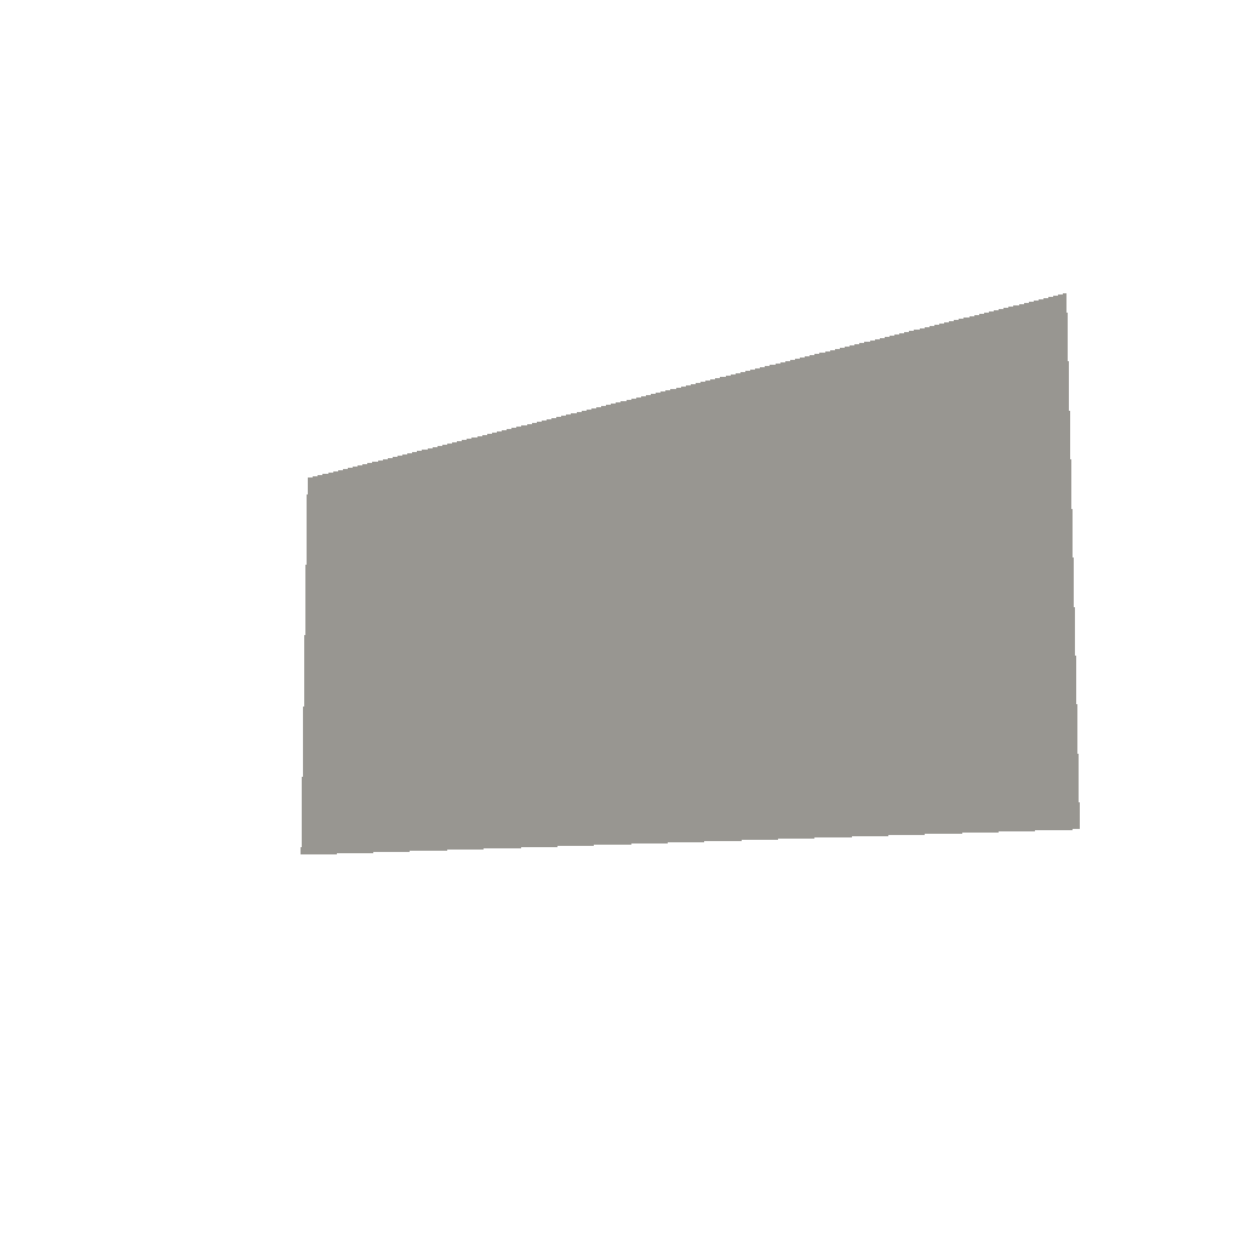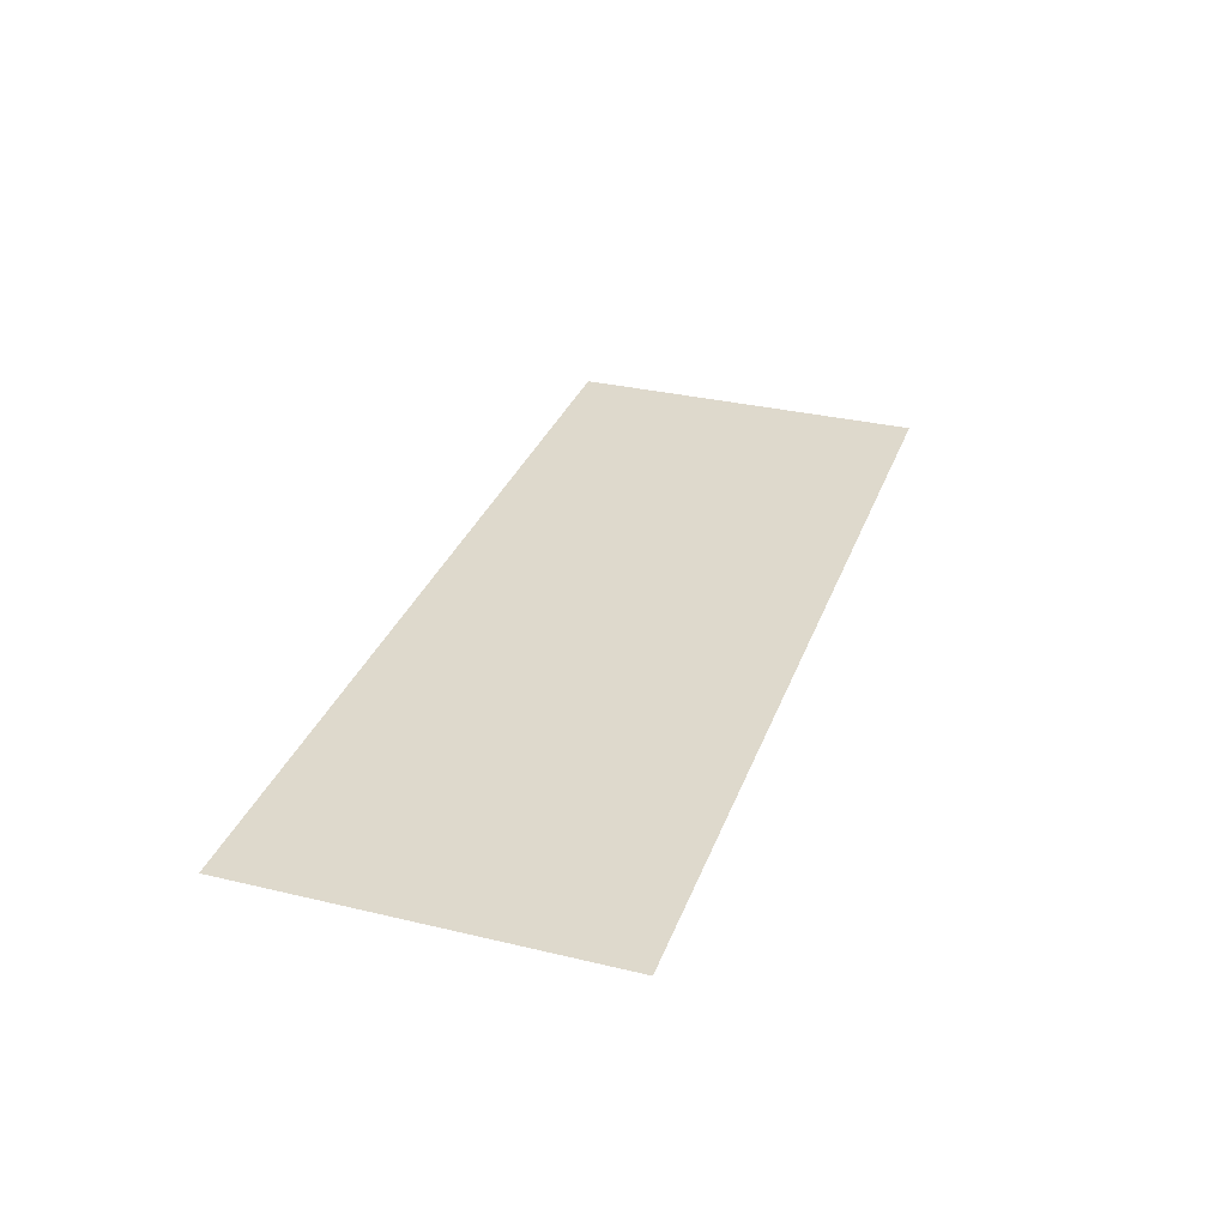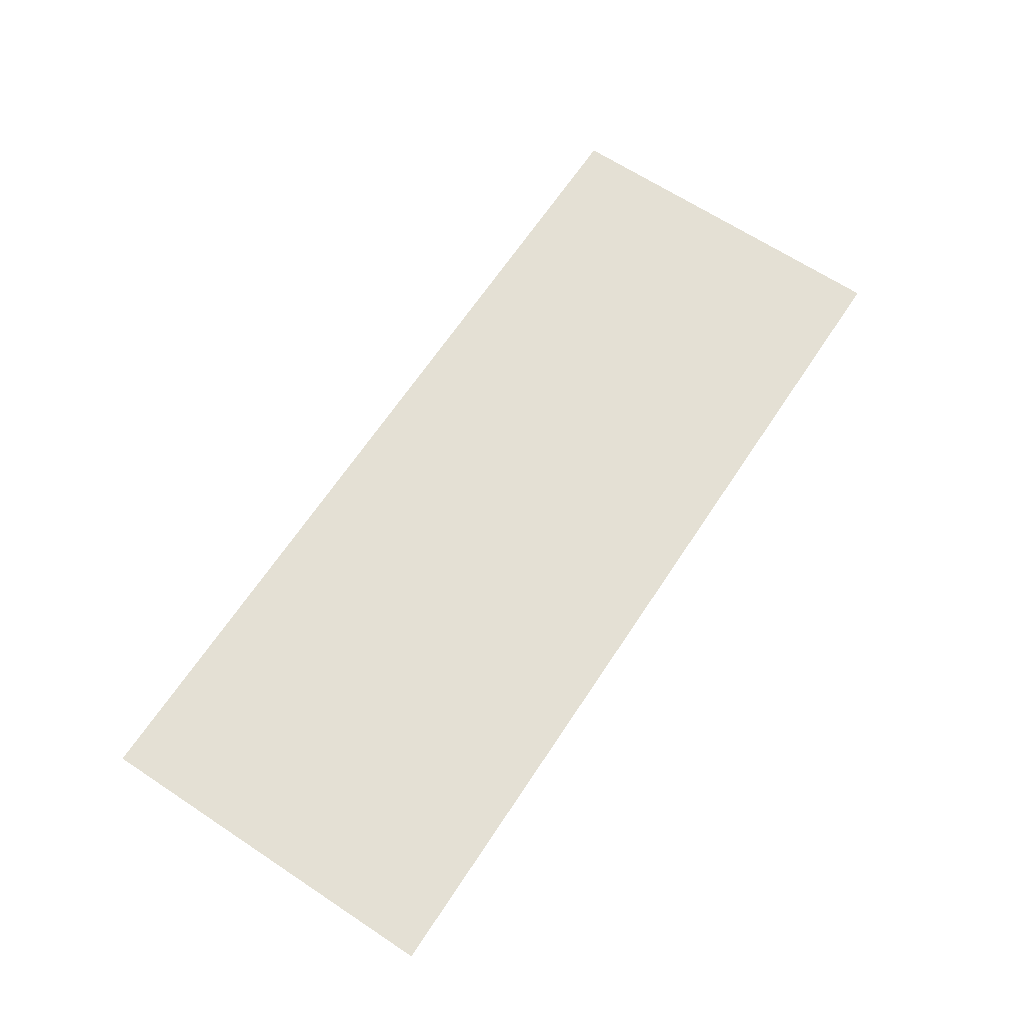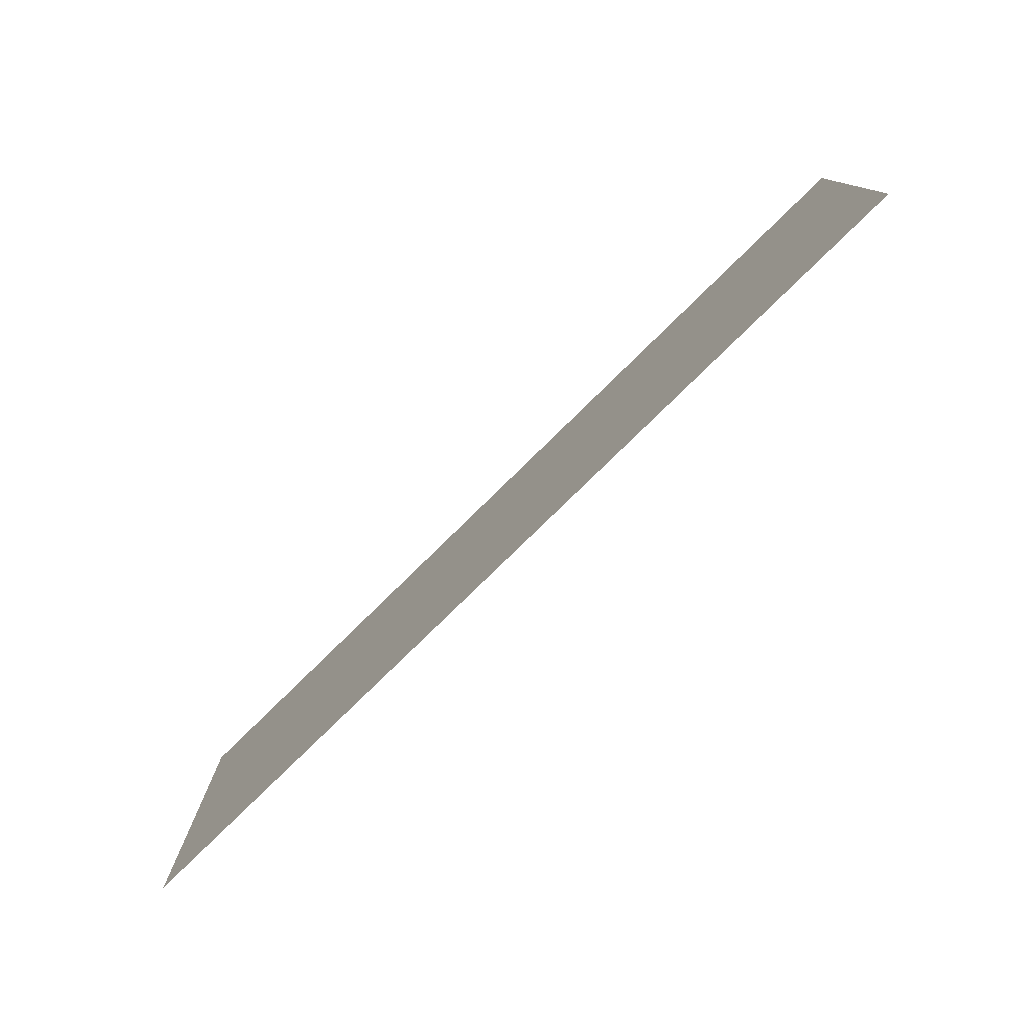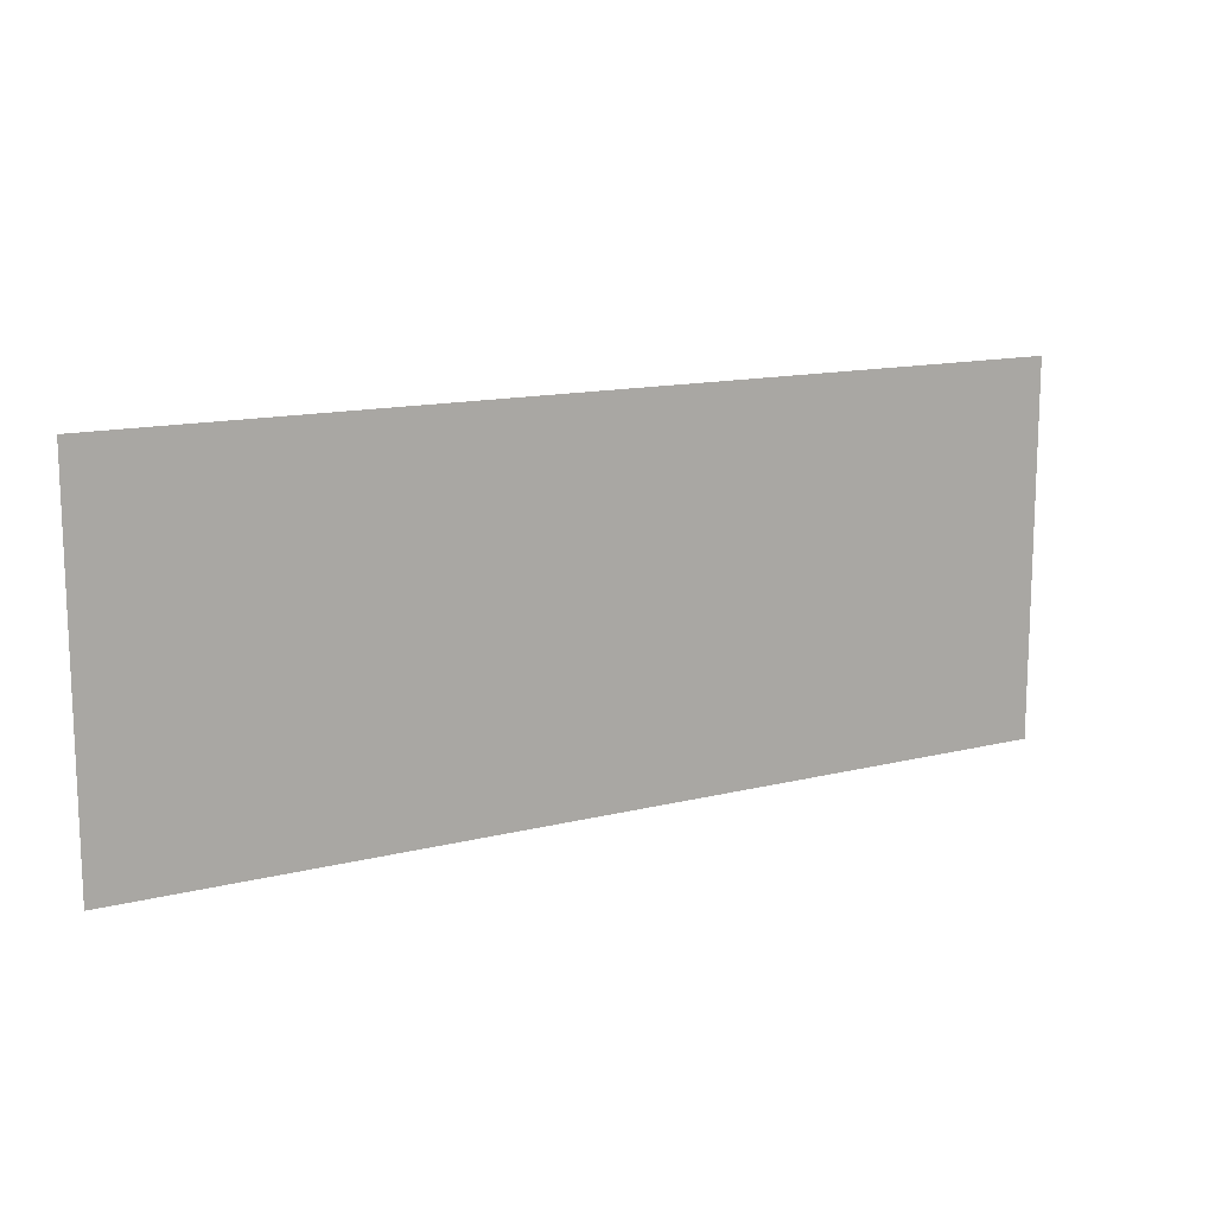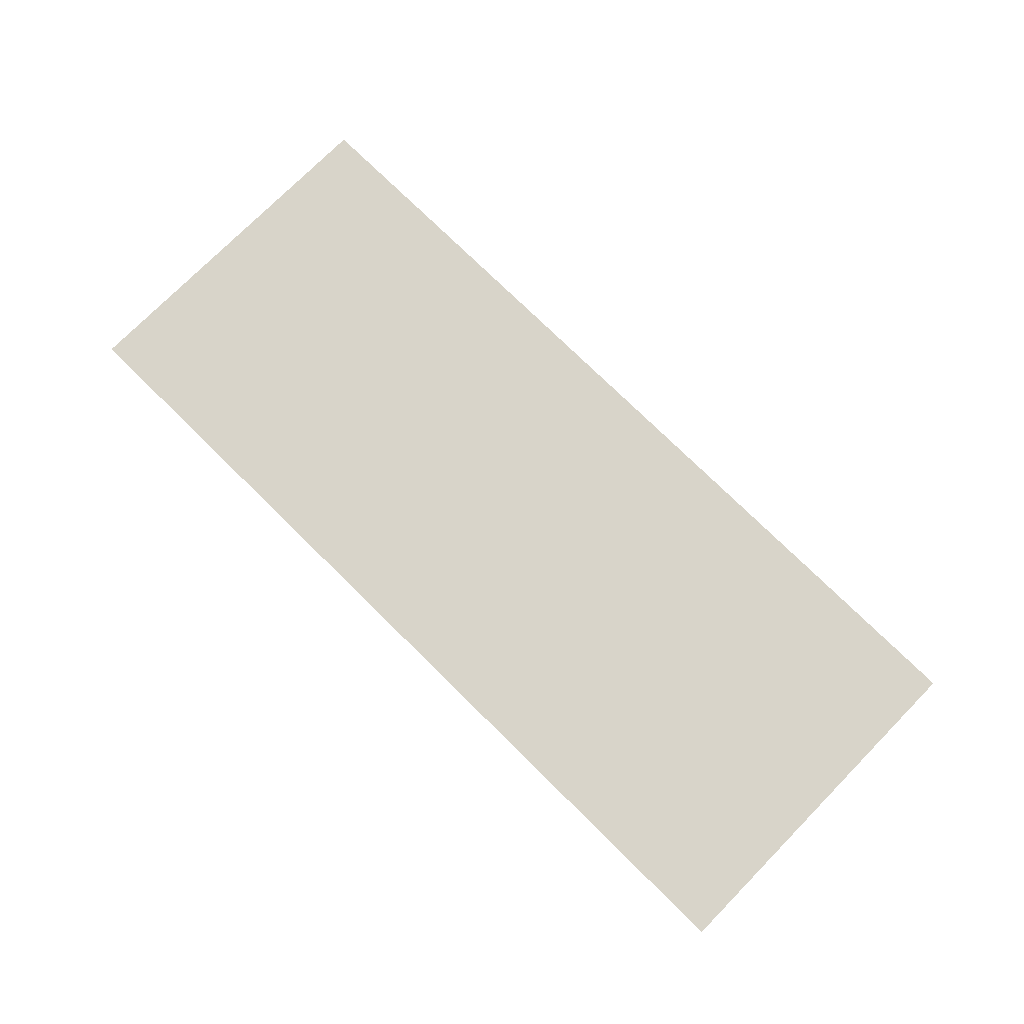
<metadata>
{"format":"obj","ext":"obj","renderer":"f3d","projection":"perspective","resolution":1024,"background":"white","views":[{"elev":-7.2,"azim":-131.9,"up":"+Y"},{"elev":32.1,"azim":-71.5,"up":"+Z"},{"elev":66.1,"azim":123.5,"up":"+Z"},{"elev":-78.0,"azim":-135.5,"up":"+Y"},{"elev":13.5,"azim":150.4,"up":"+Y"},{"elev":75.3,"azim":-135.4,"up":"+Z"}]}
</metadata>
<code>
v -48 -104 0
v -56 -104 0
v -56 -96 0
v -48 -96 0
v -56 -104 0
v -64 -104 0
v -64 -96 0
v -56 -96 0
v -64 -104 0
v -72 -104 0
v -72 -96 0
v -64 -96 0
v -72 -104 0
v -80 -104 0
v -80 -96 0
v -72 -96 0
v -80 -104 0
v -88 -104 0
v -88 -96 0
v -80 -96 0
v -88 -104 0
v -96 -104 0
v -96 -96 0
v -88 -96 0
v -96 -104 0
v -104 -104 0
v -104 -96 0
v -96 -96 0
v -104 -104 0
v -112 -104 0
v -112 -96 0
v -104 -96 0
v -112 -104 0
v -120 -104 0
v -120 -96 0
v -112 -96 0
v -120 -104 0
v -128 -104 0
v -128 -96 0
v -120 -96 0
v -48 -112 0
v -56 -112 0
v -56 -104 0
v -48 -104 0
v -56 -112 0
v -64 -112 0
v -64 -104 0
v -56 -104 0
v -64 -112 0
v -72 -112 0
v -72 -104 0
v -64 -104 0
v -72 -112 0
v -80 -112 0
v -80 -104 0
v -72 -104 0
v -80 -112 0
v -88 -112 0
v -88 -104 0
v -80 -104 0
v -88 -112 0
v -96 -112 0
v -96 -104 0
v -88 -104 0
v -96 -112 0
v -104 -112 0
v -104 -104 0
v -96 -104 0
v -104 -112 0
v -112 -112 0
v -112 -104 0
v -104 -104 0
v -112 -112 0
v -120 -112 0
v -120 -104 0
v -112 -104 0
v -120 -112 0
v -128 -112 0
v -128 -104 0
v -120 -104 0
v -48 -120 0
v -56 -120 0
v -56 -112 0
v -48 -112 0
v -56 -120 0
v -64 -120 0
v -64 -112 0
v -56 -112 0
v -64 -120 0
v -72 -120 0
v -72 -112 0
v -64 -112 0
v -72 -120 0
v -80 -120 0
v -80 -112 0
v -72 -112 0
v -80 -120 0
v -88 -120 0
v -88 -112 0
v -80 -112 0
v -88 -120 0
v -96 -120 0
v -96 -112 0
v -88 -112 0
v -96 -120 0
v -104 -120 0
v -104 -112 0
v -96 -112 0
v -104 -120 0
v -112 -120 0
v -112 -112 0
v -104 -112 0
v -112 -120 0
v -120 -120 0
v -120 -112 0
v -112 -112 0
v -120 -120 0
v -128 -120 0
v -128 -112 0
v -120 -112 0
v -48 -128 0
v -56 -128 0
v -56 -120 0
v -48 -120 0
v -56 -128 0
v -64 -128 0
v -64 -120 0
v -56 -120 0
v -64 -128 0
v -72 -128 0
v -72 -120 0
v -64 -120 0
v -72 -128 0
v -80 -128 0
v -80 -120 0
v -72 -120 0
v -80 -128 0
v -88 -128 0
v -88 -120 0
v -80 -120 0
v -88 -128 0
v -96 -128 0
v -96 -120 0
v -88 -120 0
v -96 -128 0
v -104 -128 0
v -104 -120 0
v -96 -120 0
v -104 -128 0
v -112 -128 0
v -112 -120 0
v -104 -120 0
v -112 -128 0
v -120 -128 0
v -120 -120 0
v -112 -120 0
v -120 -128 0
v -128 -128 0
v -128 -120 0
v -120 -120 0
g RoomD_mesh_0014
f 1 2 3 4
f 5 6 7 8
f 9 10 11 12
f 13 14 15 16
f 17 18 19 20
f 21 22 23 24
f 25 26 27 28
f 29 30 31 32
f 33 34 35 36
f 37 38 39 40
f 41 42 43 44
f 45 46 47 48
f 49 50 51 52
f 53 54 55 56
f 57 58 59 60
f 61 62 63 64
f 65 66 67 68
f 69 70 71 72
f 73 74 75 76
f 77 78 79 80
f 81 82 83 84
f 85 86 87 88
f 89 90 91 92
f 93 94 95 96
f 97 98 99 100
f 101 102 103 104
f 105 106 107 108
f 109 110 111 112
f 113 114 115 116
f 117 118 119 120
f 121 122 123 124
f 125 126 127 128
f 129 130 131 132
f 133 134 135 136
f 137 138 139 140
f 141 142 143 144
f 145 146 147 148
f 149 150 151 152
f 153 154 155 156
f 157 158 159 160

</code>
